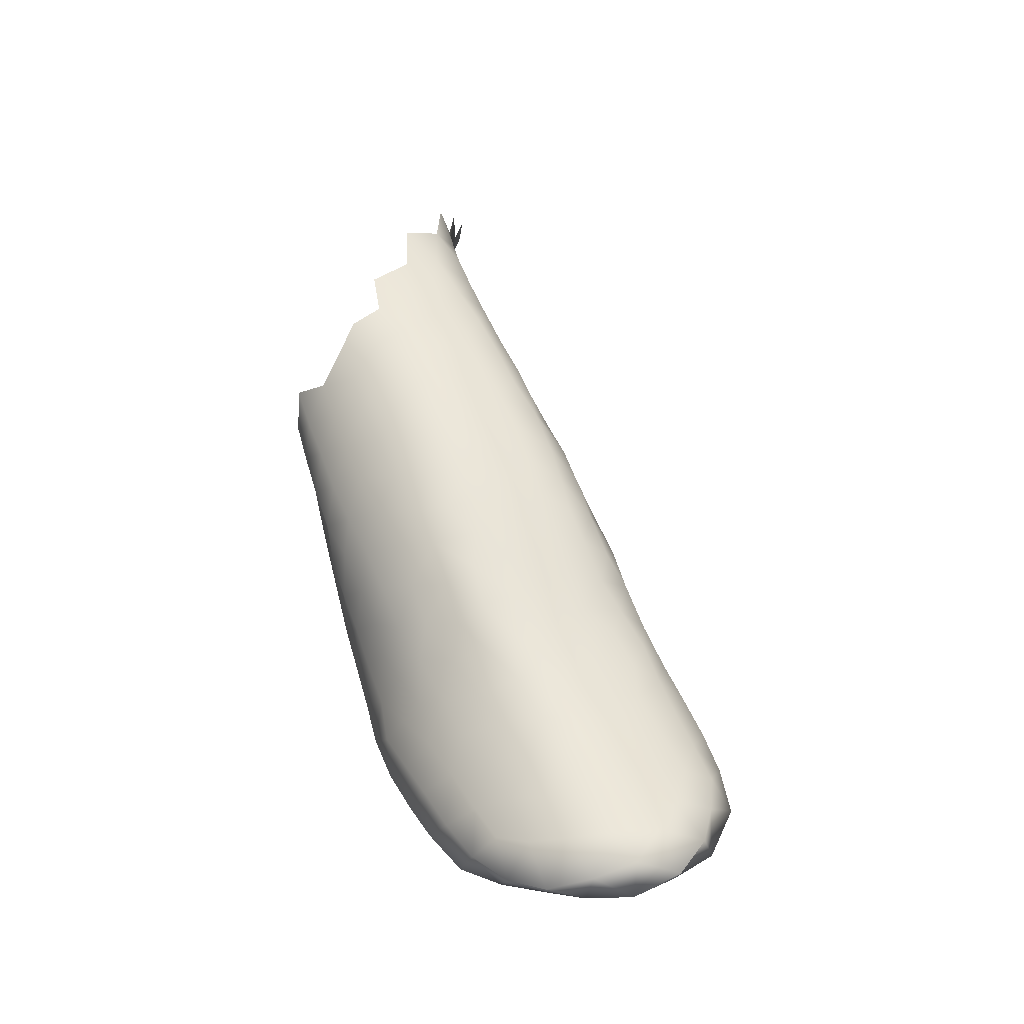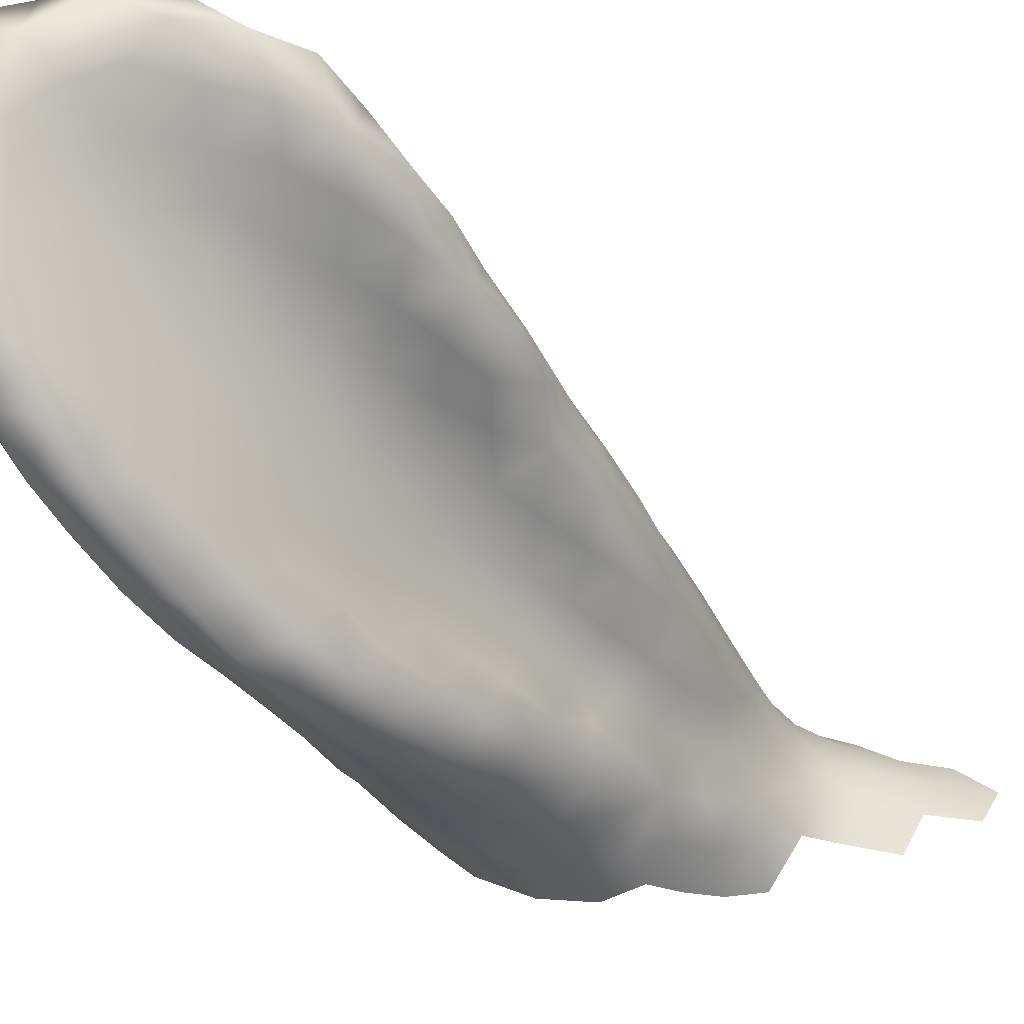
<metadata>
{"format":"obj","ext":"obj","renderer":"f3d","projection":"perspective","resolution":1024,"background":"white","views":[{"elev":-21.0,"azim":113.5,"up":"+Z"},{"elev":-13.9,"azim":-148.6,"up":"+Y"}]}
</metadata>
<code>
v -27.39 58.9 -25.51
v -25.35 58 -27.06
v -26.57 58.94 -26.33
v -27.26 57.15 -24.35
v -26 58.79 -24.26
v -26.89 59.16 -24.72
v -26.98 58.72 -23.73
v -24.01 57.81 -28.26
v -24.62 59.42 -26.93
v -25.24 59.42 -26.06
v -23.92 56.63 -28.23
v -24.69 57.35 -27.64
v -24.67 56.22 -27.44
v -25.84 57.4 -26.1
v -26 58.3 -26.53
v -27.88 58.77 -24.42
v -27.04 57.7 -21.74
v -25.45 56.91 -21.19
v -24.07 55.51 -27.98
v -24.85 54.01 -26.9
v -25.96 54.94 -24.35
v -25.7 56.45 -25.66
v -26.14 55.88 -24.6
v -27.66 55.53 -22.02
v -25.94 56.93 -20.46
v -25.61 56.54 -19.7
v -24.46 58.06 -24.9
v -24.5 57.48 -23.9
v -22.9 57.24 -27.96
v -24.12 54.34 -27.71
v -25.26 53.56 -25.83
v -25.59 53.37 -24.85
v -25.52 54.39 -25.17
v -26.46 55.39 -23.58
v -28.33 54.01 -18.44
v -28.67 54.83 -19.23
v -27.5 56.9 -20.2
v -26.71 56.82 -19.55
v -23.28 57.57 -26.81
v -23.35 53.33 -25.06
v -23.21 54.04 -25.99
v -25.55 50.77 -24.2
v -25.78 51.83 -24.19
v -25.37 51.5 -25.17
v -26.28 52.29 -22.17
v -26.25 53.24 -22.68
v -26.83 53.83 -21.04
v -27.17 54.78 -21.56
v -26.6 54.11 -22.08
v -27.49 54.43 -20.5
v -28.13 53.97 -15.26
v -28.08 54.55 -16.2
v -28.52 53.56 -16.4
v -26.33 55.63 -16.5
v -26.1 54.37 -13.81
v -24.68 55.54 -18.4
v -25.29 55.78 -17.67
v -24.6 55.16 -17.36
v -24.09 55.69 -21.06
v -24.86 56.36 -20.72
v -24.26 55.6 -20.08
v -23.4 56.36 -24.89
v -23.41 55.72 -23.81
v -24.21 52.32 -26.32
v -25.15 52.25 -26.01
v -26.03 52.26 -23.25
v -26.19 51.51 -22.56
v -26.54 51.4 -20.67
v -26.67 52.1 -20.02
v -27.12 53.68 -19.95
v -27.77 53.13 -17.89
v -28.23 53.12 -14.22
v -27.29 55.3 -16.35
v -25.59 54.69 -14.58
v -23.28 53.67 -24.08
v -23.83 51.71 -23.41
v -24.39 51.69 -25.56
v -24.64 50.95 -24.59
v -27.07 49.81 -18.45
v -26.87 50.18 -19.55
v -26.96 51.51 -17.92
v -27.08 52.52 -18.34
v -28.1 51.2 -11.16
v -27.76 52.18 -11.17
v -27.71 53.49 -13.32
v -27.81 51.06 -6.351
v -26.19 52.39 -9.776
v -27.14 51.81 -9.237
v -25.41 53.61 -12.52
v -25.4 53.05 -11.46
v -24.1 54.48 -17.02
v -24 54.77 -18.21
v -23.67 54.9 -20.43
v -23.51 52.6 -24.16
v -23.71 51.66 -22.35
v -24.85 50.39 -23.56
v -26.57 50.02 -21.45
v -27.4 50.7 -14.81
v -27.23 50.96 -15.91
v -27.75 51.59 -10.16
v -26.63 51.64 -8.158
v -24.64 53.41 -13.2
v -25.2 51.77 -9.322
v -25.58 51.58 -8.226
v -24.04 54.05 -16.02
v -23.46 53.17 -15.88
v -23.02 52.91 -18.98
v -23.38 52.39 -22.01
v -23.25 52.58 -21.07
v -23.39 50.71 -18.75
v -23.8 50.81 -20.69
v -23.35 51.25 -19.87
v -25.05 49.65 -21.42
v -24.41 50.34 -21.6
v -26.74 49.23 -19.21
v -27.84 50.2 -11.43
v -28.11 50.91 -12.22
v -27.6 50.21 -12.72
v -28.25 51.72 -12.85
v -28.23 50.35 -8.348
v -27.9 50.91 -9.223
v -28.04 50.86 -7.334
v -24.66 53.96 -14.24
v -23.98 52.97 -13.92
v -23.48 53.58 -16.93
v -23.01 52.18 -17.97
v -23.4 51.74 -21.01
v -25.88 49.27 -20.99
v -24.93 48.46 -17.11
v -25.88 48.79 -18.77
v -26.62 48.81 -17.18
v -27.59 49.2 -13.42
v -27.64 49.59 -14.49
v -27.33 49.22 -15.55
v -30.41 50.03 -5.613
v -28.82 50.64 -6.447
v -24.1 51.4 -10.92
v -24.68 51.05 -8.549
v -23.83 51.67 -12.08
v -23.45 52.69 -14.93
v -23.09 52.19 -15.86
v -23.21 51.19 -13.84
v -23.07 51.15 -15.8
v -23.67 48.66 -14.63
v -23.6 49.12 -15.63
v -23.3 49.68 -14.71
v -24.09 49.12 -17.58
v -24.4 49.18 -18.59
v -25.13 48.96 -19.25
v -25.97 48.39 -16.44
v -23.85 50.47 -10.36
v -24.46 51.2 -9.717
v -23.6 51.93 -13.16
v -23.25 50.11 -15.69
v -23.35 49.23 -13.66
v -24.34 47.9 -14.35
v -24.98 48.71 -18.12
v -26.27 47.88 -14.34
v -26.62 48.51 -15.4
v -27.78 49.28 -12.3
v -27.96 49.3 -11.31
v -28.76 49.57 -8.171
v -23.21 49.81 -12.8
v -23.7 48.25 -13.56
v -26.18 47.46 -13.22
v -27.27 47.75 -10.71
v -28.31 48.88 -9.674
v -27.78 47.87 -9.978
v -28.69 48.8 -8.798
v -27.58 48.46 -11.52
v -27.96 48.61 -10.6
v -27.31 48.48 -12.61
v -26.95 47.75 -11.7
v -26.77 47.8 -12.67
v -25.16 47.79 -14.9
v -23.2 50.23 -13.72
v -29.48 48.65 -7.915
v -26.89 48.17 -13.51
v -25.86 48.07 -15.49
v -25.34 47.5 -13.97
v -23.14 50.63 -14.77
v -23.27 50.16 -11.98
v -28.93 50.23 -7.368
v -28.23 49.84 -9.241
v -28.05 49.64 -10.39
v -27.54 50.28 -13.8
v -27.09 48.76 -14.39
v -25.09 49.28 -20.34
v -24.4 49.56 -19.6
v -24.16 48.67 -16.49
v -24.22 48.26 -15.34
v -23.13 51.18 -17.84
v -23.58 50.79 -11.48
v -23.32 50.92 -12.72
v -29.64 49.46 -7.304
v -30.43 49.37 -6.454
v -25.8 48.57 -17.63
v -25.96 49.01 -19.84
v -24.38 49.98 -20.6
v -23.86 49.82 -18.57
v -23.8 50.39 -19.73
v -23.55 49.56 -16.68
v -23.11 51.79 -18.91
v -23.02 51.66 -16.9
v -24.7 51.88 -10.42
v -29.7 50.12 -6.506
v -28.07 50.56 -10.25
v -27.97 51 -13.3
v -27.86 51.31 -14.34
v -27.36 50.11 -15.46
v -27.28 50.03 -16.49
v -26.94 48.95 -16.37
v -23.88 51.08 -21.59
v -23.16 52.23 -20
v -23.38 53.93 -18.72
v -23.08 52.68 -16.9
v -23.14 53.2 -17.96
v -24.54 52.26 -11.37
v -24.19 52.56 -12.63
v -24.73 52.99 -12.27
v -27.56 51.17 -8.327
v -29.51 50.55 -5.592
v -28.08 51.93 -12.05
v -28.28 52.49 -15.9
v -27.69 51.64 -15.35
v -27.07 50.49 -17.62
v -26.65 48.97 -18.2
v -26.33 50.49 -22.41
v -25.72 50.08 -23.18
v -25.89 49.62 -22.14
v -24.25 50.84 -22.68
v -24.96 50.04 -22.52
v -23.26 53.37 -22.14
v -23.25 54.3 -21.94
v -23.19 53.54 -21.18
v -23.28 53.93 -19.67
v -23.1 53.26 -20.15
v -24.01 53.54 -14.94
v -26.09 51.45 -7.199
v -25.29 52.43 -10.45
v -27.17 51.23 -7.289
v -27.06 52.94 -11.41
v -27.74 52.84 -12.2
v -28.37 52.19 -14.78
v -28.03 52.77 -16.85
v -27.49 51.96 -16.35
v -27.28 52.25 -17.36
v -26.7 51.13 -19.69
v -26.9 50.77 -18.64
v -26.64 50.54 -20.62
v -26.72 49.56 -20.36
v -26.02 51.17 -23.38
v -24.26 51.03 -23.72
v -23.53 52.31 -23.13
v -23.25 54.06 -23.09
v -23.34 53.08 -23.13
v -23.51 54.99 -21.57
v -23.27 54.21 -20.78
v -23.74 54.72 -19.36
v -24.69 54.87 -16.3
v -27 54.07 -13.55
v -28.15 52.59 -13.15
v -28.44 53.49 -17.4
v -27.5 53.43 -18.81
v -26.9 52.76 -19.42
v -26.74 53 -20.49
v -26.82 51.83 -18.99
v -23.95 51.75 -24.57
v -23.54 53.11 -26.26
v -23.73 52.38 -25.32
v -23.19 55.47 -24.91
v -23.38 55.11 -22.79
v -23.24 54.72 -23.9
v -23.78 56.06 -22.94
v -24.29 55.36 -19.1
v -26.21 53.37 -11.82
v -24.73 54.46 -15.23
v -27.93 55.26 -17.25
v -28.44 54.41 -17.24
v -27.86 54.14 -19.49
v -26.52 53.18 -21.65
v -26.4 51.19 -21.54
v -26.48 52.21 -21.17
v -25.79 52.65 -24.15
v -23.08 54.67 -26.77
v -22.95 55.56 -26.97
v -23.05 55.99 -25.9
v -23.08 55.04 -25.84
v -23.87 57.26 -24.84
v -23.84 56.65 -23.87
v -26.14 56.06 -17.64
v -25.38 55.53 -16.76
v -27.68 56.44 -19.37
v -28.43 55.75 -19.34
v -28.47 55.03 -18.28
v -28.23 54.77 -20.15
v -27.28 55.91 -22.93
v -26.85 55.11 -22.55
v -26.27 54.32 -23.24
v -25.87 54.14 -24.21
v -25.99 53.38 -23.63
v -25.5 52.55 -25.11
v -24.14 53.23 -27.26
v -23.33 53.92 -27.14
v -22.96 56.58 -26.95
v -23.84 57.9 -25.83
v -23.31 56.97 -25.86
v -24.42 56.86 -22.95
v -24.39 56.31 -21.86
v -24.85 56 -19.48
v -25.43 56.14 -18.62
v -26.99 56.37 -18.41
v -28.53 56.92 -21.72
v -28.33 56.45 -20.45
v -27.84 57.21 -21.18
v -28.01 55.15 -21.1
v -28.76 55.52 -20.27
v -26.44 56.6 -24.74
v -26.85 56.27 -23.88
v -25.14 55.84 -26.42
v -25.54 55.43 -25.45
v -25.15 54.67 -26.2
v -24.92 53.03 -26.65
v -23.09 54.95 -27.82
v -22.91 56.03 -28.13
v -24.45 58.73 -25.92
v -23.88 59.04 -27.81
v -23.87 58.54 -26.74
v -25.19 58.17 -24.01
v -24.97 56.85 -21.95
v -27.96 57.74 -22.24
v -28.59 55.89 -21.46
v -28.6 57.3 -22.93
v -28.25 56.34 -22.5
v -28.12 57.6 -24.06
v -27.79 56.78 -23.46
v -26.5 57.31 -25.25
v -25.19 56.86 -26.68
v -24.71 55.11 -27.23
v -25.18 58.79 -25.06
v -26.05 58.31 -23.33
v -25.21 57.63 -23.05
v -26.14 57.87 -22.41
v -27.96 58.26 -23.23
v -26.68 58.1 -25.73
v -24.89 58.56 -27.72
v -23.36 58.16 -27.56
v -25.93 59.24 -25.16
v -26.37 59.58 -25.9
v -27.46 57.95 -24.92
v -25.74 59.23 -27.09
v -26.49 55.17 -15.46
v -27.11 55.86 -17.38
v -25.52 55.16 -15.71
v -28.46 53.09 -15.27
v -27.63 54.07 -14.29
v -26.16 52.03 -8.92
v -28.33 52.01 -13.84
v -25.05 48.16 -16.08
v -23.13 51.69 -14.95
v -23.19 50.59 -16.76
v -23.47 50.12 -17.75
v -23.44 52.17 -14.06
v -27.22 49.55 -17.36
v -23.57 54 -17.74
v -27.08 52.36 -10.29
v -26.2 52.84 -10.74
v -26.72 54.64 -14.54
v -27.03 53.51 -12.47
v -26.24 53.91 -12.86
v -25.37 54.13 -13.57
v -23.2 54.42 -24.91
v -27.87 55.8 -18.26
v -26.89 57.24 -20.7
v -27.07 58.23 -22.77
v -26.23 57.45 -21.42
v -27.08 51.18 -16.97
v -27.45 54.7 -15.3
v -23.77 55.65 -22.12
v -26.23 56.48 -18.75
v -25.56 57.4 -22.13
f 15 14 345
f 19 339 13
f 339 320 13
f 303 64 323
f 286 287 288
f 2 15 351
f 312 291 380
f 300 21 33
f 375 343 341
f 78 253 96
f 44 65 77
f 23 21 34
f 34 299 298
f 111 127 112
f 335 16 350
f 118 132 160
f 39 307 305
f 330 60 309
f 39 306 307
f 45 282 283
f 210 133 98
f 35 279 295
f 354 277 260
f 109 214 127
f 263 53 279
f 267 248 249
f 264 71 35
f 279 53 52
f 120 162 183
f 377 99 246
f 206 196 135
f 93 59 61
f 214 112 127
f 237 109 235
f 325 305 286
f 249 81 267
f 82 264 265
f 226 81 249
f 72 85 356
f 117 116 83
f 368 356 261
f 369 242 276
f 96 232 229
f 361 154 202
f 80 79 249
f 115 130 227
f 52 53 51
f 122 120 183
f 102 124 123
f 238 140 106
f 204 143 361
f 287 286 305
f 189 199 201
f 231 213 114
f 150 131 197
f 295 36 35
f 160 132 172
f 136 206 222
f 262 119 223
f 378 368 352
f 158 178 187
f 111 114 213
f 184 185 167
f 358 244 209
f 121 184 120
f 359 179 150
f 175 180 158
f 162 169 177
f 119 117 223
f 176 142 194
f 141 360 143
f 119 262 358
f 153 124 219
f 119 208 117
f 118 208 186
f 166 170 173
f 162 177 195
f 223 83 84
f 223 84 243
f 361 143 154
f 370 89 371
f 155 146 176
f 100 84 83
f 184 169 162
f 184 162 120
f 178 172 132
f 223 243 262
f 186 98 133
f 165 174 178
f 153 139 194
f 123 74 371
f 104 357 101
f 184 207 185
f 170 161 160
f 208 209 186
f 359 175 179
f 51 378 52
f 168 171 166
f 197 131 227
f 197 227 130
f 148 147 157
f 79 80 115
f 246 247 377
f 144 156 191
f 202 362 361
f 145 154 146
f 359 190 191
f 357 87 88
f 221 88 121
f 195 196 206
f 170 172 173
f 161 170 171
f 241 221 122
f 161 185 116
f 178 132 187
f 117 83 223
f 239 104 101
f 191 156 175
f 157 130 149
f 225 98 209
f 157 147 129
f 150 129 359
f 197 129 150
f 187 132 133
f 226 211 377
f 67 252 228
f 97 282 228
f 364 211 226
f 79 226 249
f 145 144 191
f 292 260 58
f 155 144 146
f 363 140 124
f 180 175 156
f 121 120 221
f 366 100 88
f 167 169 184
f 88 87 366
f 207 184 121
f 174 173 172
f 171 170 166
f 261 55 368
f 171 168 167
f 134 210 211
f 158 179 175
f 190 359 129
f 159 158 187
f 198 251 128
f 149 130 198
f 76 94 254
f 212 211 364
f 150 212 131
f 230 229 232
f 76 231 253
f 232 231 114
f 157 129 197
f 189 188 199
f 253 268 76
f 182 163 194
f 215 259 92
f 98 99 210
f 363 153 142
f 148 189 200
f 215 236 259
f 158 159 179
f 137 193 139
f 102 220 219
f 371 89 102
f 143 204 141
f 370 276 89
f 367 242 366
f 152 103 138
f 260 292 354
f 243 84 242
f 74 352 368
f 86 122 136
f 209 98 186
f 185 171 167
f 355 72 51
f 355 53 224
f 159 150 179
f 364 227 131
f 115 198 130
f 158 165 178
f 211 99 377
f 190 147 202
f 198 128 188
f 199 113 114
f 129 147 190
f 115 227 79
f 198 188 149
f 199 188 113
f 284 43 66
f 96 231 232
f 309 59 379
f 257 234 272
f 114 113 232
f 200 110 362
f 143 181 154
f 233 235 109
f 108 109 127
f 107 215 217
f 126 203 107
f 125 106 216
f 125 217 365
f 200 147 148
f 376 343 17
f 125 91 105
f 103 240 87
f 138 103 104
f 193 182 194
f 87 357 103
f 205 152 137
f 183 195 206
f 136 183 206
f 205 137 218
f 183 162 195
f 122 86 241
f 122 183 136
f 240 90 367
f 150 159 212
f 131 212 364
f 278 295 279
f 352 73 378
f 225 224 246
f 212 159 134
f 149 148 157
f 161 171 185
f 164 156 144
f 252 229 228
f 112 110 201
f 63 274 272
f 252 42 229
f 145 190 202
f 95 76 254
f 154 145 202
f 269 304 41
f 191 175 359
f 271 62 63
f 233 234 235
f 108 95 254
f 108 254 256
f 271 273 372
f 216 204 126
f 214 237 107
f 25 60 18
f 192 203 126
f 235 234 258
f 201 199 111
f 123 277 74
f 201 111 112
f 362 202 147
f 354 54 352
f 205 103 152
f 258 257 93
f 276 367 90
f 205 218 240
f 88 100 121
f 100 207 121
f 90 240 218
f 206 135 222
f 221 120 122
f 276 370 369
f 224 245 246
f 137 139 218
f 117 208 118
f 261 369 370
f 371 74 55
f 226 79 364
f 280 50 70
f 172 170 160
f 160 161 116
f 280 36 296
f 85 243 369
f 295 373 294
f 79 227 364
f 116 185 207
f 69 248 267
f 35 280 264
f 149 189 148
f 133 132 186
f 201 110 200
f 116 207 83
f 43 42 252
f 43 252 66
f 199 114 111
f 284 32 302
f 250 282 97
f 284 66 301
f 22 14 338
f 22 338 320
f 75 255 256
f 287 305 307
f 40 75 94
f 268 270 94
f 95 108 127
f 75 372 273
f 379 59 257
f 217 216 126
f 324 30 19
f 324 19 325
f 8 346 327
f 372 75 40
f 28 27 329
f 107 217 126
f 126 204 192
f 349 6 348
f 26 25 38
f 235 258 237
f 214 203 112
f 192 362 110
f 219 124 102
f 369 261 85
f 276 242 367
f 88 221 101
f 102 123 371
f 103 357 104
f 241 239 101
f 211 212 134
f 353 54 291
f 265 266 69
f 48 50 316
f 266 265 70
f 69 267 265
f 377 247 81
f 71 264 82
f 293 314 294
f 69 266 283
f 245 71 247
f 188 189 149
f 230 113 128
f 248 250 80
f 251 250 97
f 321 320 322
f 251 198 115
f 213 95 127
f 255 234 233
f 327 347 8
f 236 215 107
f 237 236 107
f 27 326 340
f 256 254 94
f 372 288 271
f 110 203 192
f 275 56 92
f 259 61 275
f 322 33 321
f 93 61 259
f 365 92 91
f 237 214 109
f 216 141 204
f 370 55 261
f 291 57 311
f 366 84 100
f 140 363 360
f 18 330 381
f 99 225 246
f 91 125 365
f 51 72 356
f 356 378 51
f 378 356 368
f 118 160 116
f 82 267 81
f 344 375 7
f 373 353 312
f 34 297 319
f 118 116 117
f 189 201 200
f 128 113 188
f 244 72 355
f 263 71 245
f 299 300 301
f 97 230 128
f 281 45 283
f 68 248 69
f 230 97 228
f 49 48 298
f 68 69 283
f 281 49 46
f 283 282 68
f 66 45 46
f 66 46 301
f 46 49 299
f 248 68 250
f 213 231 95
f 14 2 338
f 229 230 228
f 251 115 80
f 282 250 68
f 42 43 44
f 63 273 271
f 44 43 302
f 233 109 108
f 233 108 256
f 272 234 255
f 2 14 15
f 346 12 2
f 273 255 75
f 306 289 307
f 338 2 12
f 11 8 29
f 305 29 39
f 29 305 325
f 346 8 12
f 58 260 91
f 59 60 61
f 38 37 293
f 60 59 309
f 56 57 58
f 379 274 309
f 106 141 216
f 124 153 363
f 57 56 311
f 83 207 100
f 72 262 85
f 294 36 295
f 310 275 61
f 331 313 315
f 38 293 312
f 332 317 314
f 291 54 292
f 99 211 210
f 280 35 36
f 278 73 353
f 334 336 297
f 313 331 333
f 334 332 313
f 268 77 270
f 270 77 64
f 17 374 376
f 97 128 251
f 299 34 21
f 250 251 80
f 299 21 300
f 47 70 50
f 334 333 336
f 297 336 319
f 67 228 282
f 47 48 49
f 301 300 32
f 77 78 44
f 323 64 65
f 78 77 268
f 94 76 268
f 43 284 302
f 281 47 49
f 252 67 66
f 33 322 31
f 78 42 44
f 253 231 96
f 41 40 269
f 255 233 256
f 272 255 273
f 306 27 289
f 20 31 322
f 289 27 28
f 289 28 290
f 341 5 7
f 6 5 348
f 11 29 325
f 340 326 10
f 5 6 7
f 62 289 290
f 372 40 41
f 279 52 278
f 312 353 291
f 375 17 343
f 260 277 105
f 311 310 26
f 307 62 287
f 331 315 17
f 124 140 238
f 277 123 238
f 73 54 353
f 374 25 376
f 297 34 298
f 381 376 18
f 48 24 298
f 352 54 73
f 52 378 73
f 316 50 296
f 7 16 344
f 313 333 334
f 336 335 4
f 24 297 298
f 375 344 331
f 50 280 296
f 331 17 375
f 319 318 23
f 23 34 319
f 320 339 322
f 22 23 318
f 303 269 64
f 285 286 288
f 285 304 324
f 64 77 65
f 45 66 67
f 32 31 302
f 31 65 302
f 31 32 33
f 282 45 67
f 46 45 281
f 323 31 20
f 19 30 339
f 13 12 11
f 297 24 334
f 41 304 285
f 13 11 19
f 323 20 303
f 4 335 350
f 41 288 372
f 272 273 63
f 3 1 349
f 1 345 350
f 315 37 374
f 107 203 214
f 236 237 258
f 1 6 349
f 328 327 9
f 37 314 293
f 311 56 310
f 374 17 315
f 312 293 373
f 337 14 22
f 296 317 316
f 48 47 50
f 350 337 4
f 6 1 16
f 316 332 24
f 316 24 48
f 304 269 303
f 333 335 336
f 333 331 344
f 318 337 22
f 302 65 44
f 33 32 300
f 9 10 326
f 318 4 337
f 40 94 270
f 32 284 301
f 351 349 10
f 316 317 332
f 321 21 23
f 96 229 42
f 349 348 10
f 342 381 330
f 287 62 271
f 337 350 345
f 9 326 328
f 348 5 340
f 285 288 41
f 39 347 328
f 329 341 342
f 329 5 341
f 374 37 38
f 93 236 258
f 379 272 274
f 347 29 8
f 328 347 327
f 257 272 379
f 275 92 259
f 342 308 28
f 338 12 13
f 376 25 18
f 351 9 346
f 3 345 1
f 11 325 19
f 343 376 381
f 326 306 328
f 296 36 317
f 340 5 329
f 326 27 306
f 351 15 3
f 325 286 324
f 64 269 270
f 335 333 344
f 13 320 338
f 78 96 42
f 23 22 321
f 287 271 288
f 348 340 10
f 65 31 323
f 315 314 37
f 350 16 1
f 8 11 12
f 324 304 30
f 4 318 319
f 10 9 351
f 349 351 3
f 290 274 63
f 330 308 342
f 340 329 27
f 345 3 15
f 286 285 324
f 2 351 346
f 289 62 307
f 16 335 344
f 347 39 29
f 4 319 336
f 92 365 215
f 342 28 329
f 20 322 339
f 30 303 20
f 58 57 292
f 298 299 49
f 266 47 281
f 358 209 208
f 278 373 295
f 266 281 283
f 310 60 26
f 216 217 125
f 264 70 265
f 16 7 6
f 306 39 328
f 377 81 226
f 218 220 90
f 352 74 354
f 366 242 84
f 101 221 241
f 203 110 112
f 367 87 240
f 159 187 134
f 197 130 157
f 172 178 174
f 190 145 191
f 144 155 164
f 194 163 176
f 360 141 140
f 176 163 155
f 137 151 193
f 231 76 95
f 181 146 154
f 368 55 74
f 153 194 142
f 247 246 245
f 158 180 165
f 270 269 40
f 94 75 256
f 146 144 145
f 98 225 99
f 360 142 181
f 181 176 146
f 133 210 134
f 147 200 362
f 142 176 181
f 181 143 360
f 82 247 71
f 70 264 280
f 292 54 354
f 238 123 124
f 219 139 153
f 90 89 276
f 152 151 137
f 236 93 259
f 133 134 187
f 371 55 370
f 224 53 245
f 215 365 217
f 362 192 361
f 91 92 58
f 369 243 242
f 186 132 118
f 89 90 220
f 244 224 225
f 111 213 127
f 381 342 343
f 258 234 257
f 106 105 238
f 354 74 277
f 139 193 194
f 366 87 367
f 142 360 363
f 361 192 204
f 356 85 261
f 35 71 263
f 140 141 106
f 218 219 220
f 51 53 355
f 85 262 243
f 70 47 266
f 245 53 263
f 265 267 82
f 310 56 275
f 290 28 308
f 232 113 230
f 61 60 310
f 240 103 205
f 101 357 88
f 279 35 263
f 380 26 38
f 105 91 260
f 56 58 92
f 353 373 278
f 72 244 358
f 355 224 244
f 73 278 52
f 358 208 119
f 81 247 82
f 33 21 321
f 304 303 30
f 374 38 25
f 294 373 293
f 313 314 315
f 294 314 317
f 346 9 327
f 60 25 26
f 57 291 292
f 268 253 78
f 46 299 301
f 14 337 345
f 341 7 375
f 320 321 22
f 63 62 290
f 274 290 308
f 334 24 332
f 314 313 332
f 309 274 308
f 358 262 72
f 220 102 89
f 218 139 219
f 105 106 125
f 36 294 317
f 80 249 248
f 339 30 20
f 225 209 244
f 38 312 380
f 238 105 277
f 308 330 309
f 59 93 257
f 311 26 380
f 380 291 311
f 18 60 330
f 342 341 343

</code>
